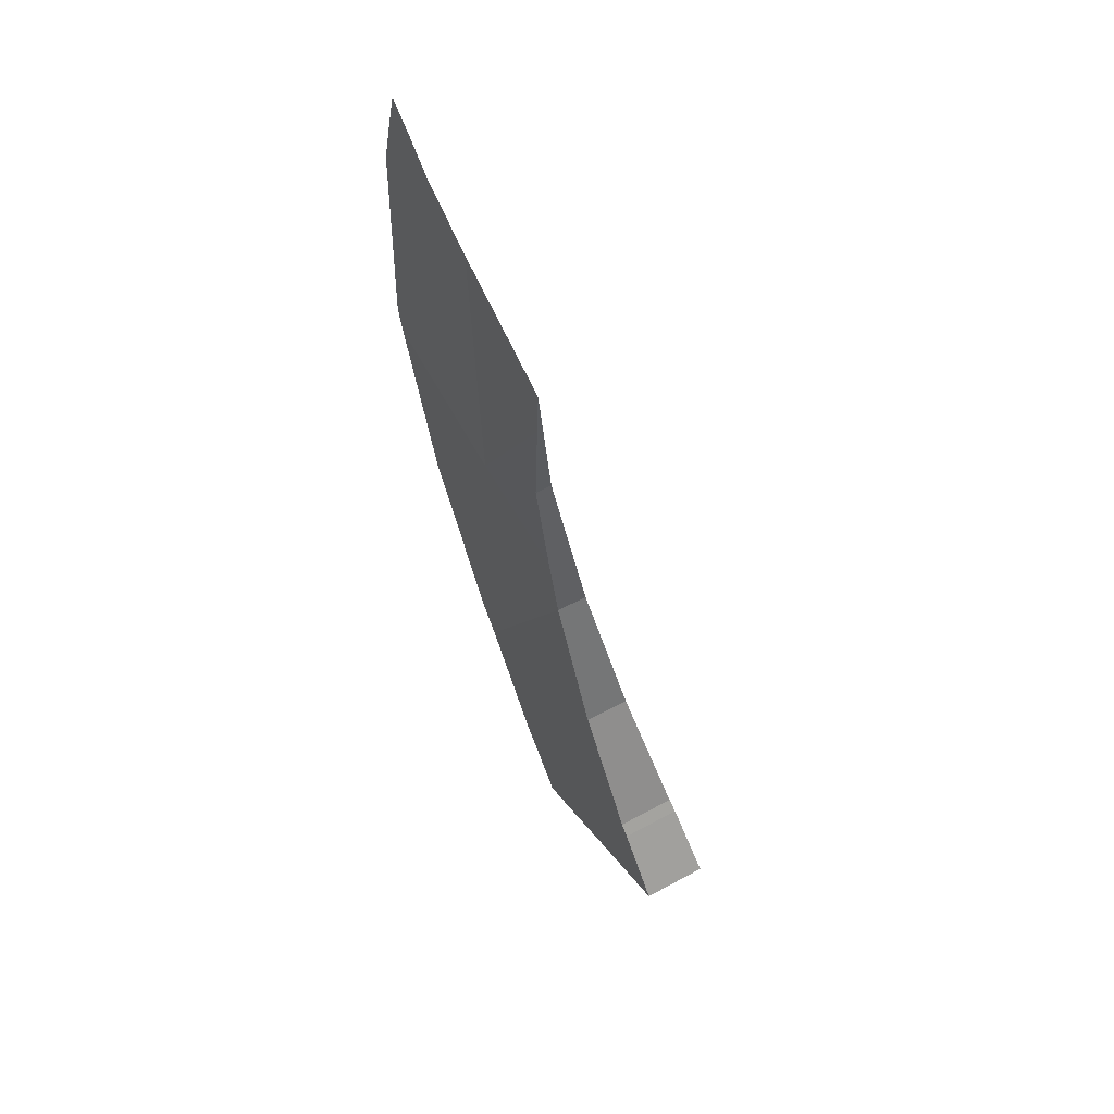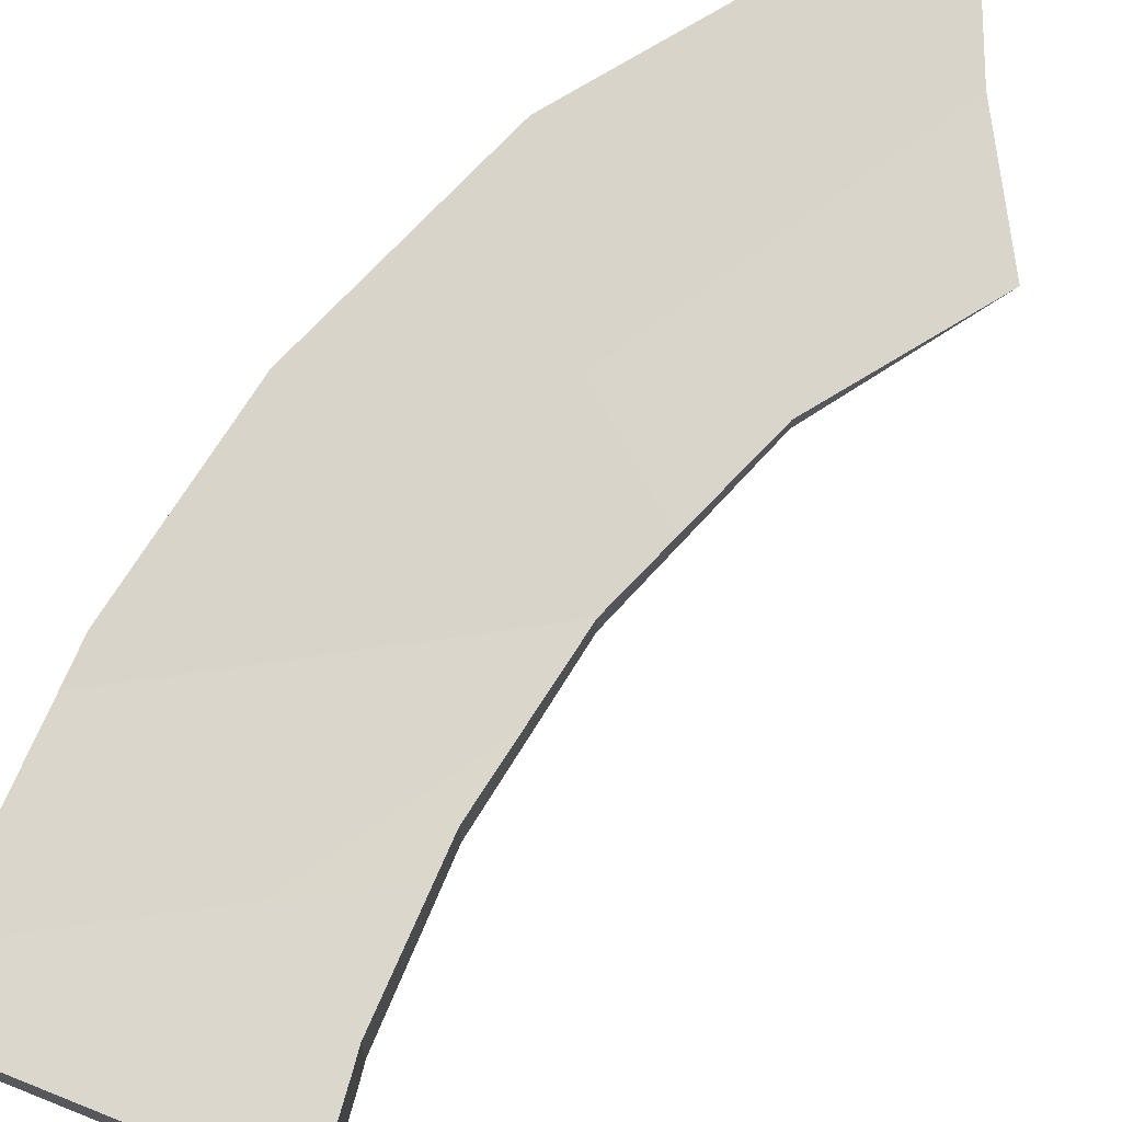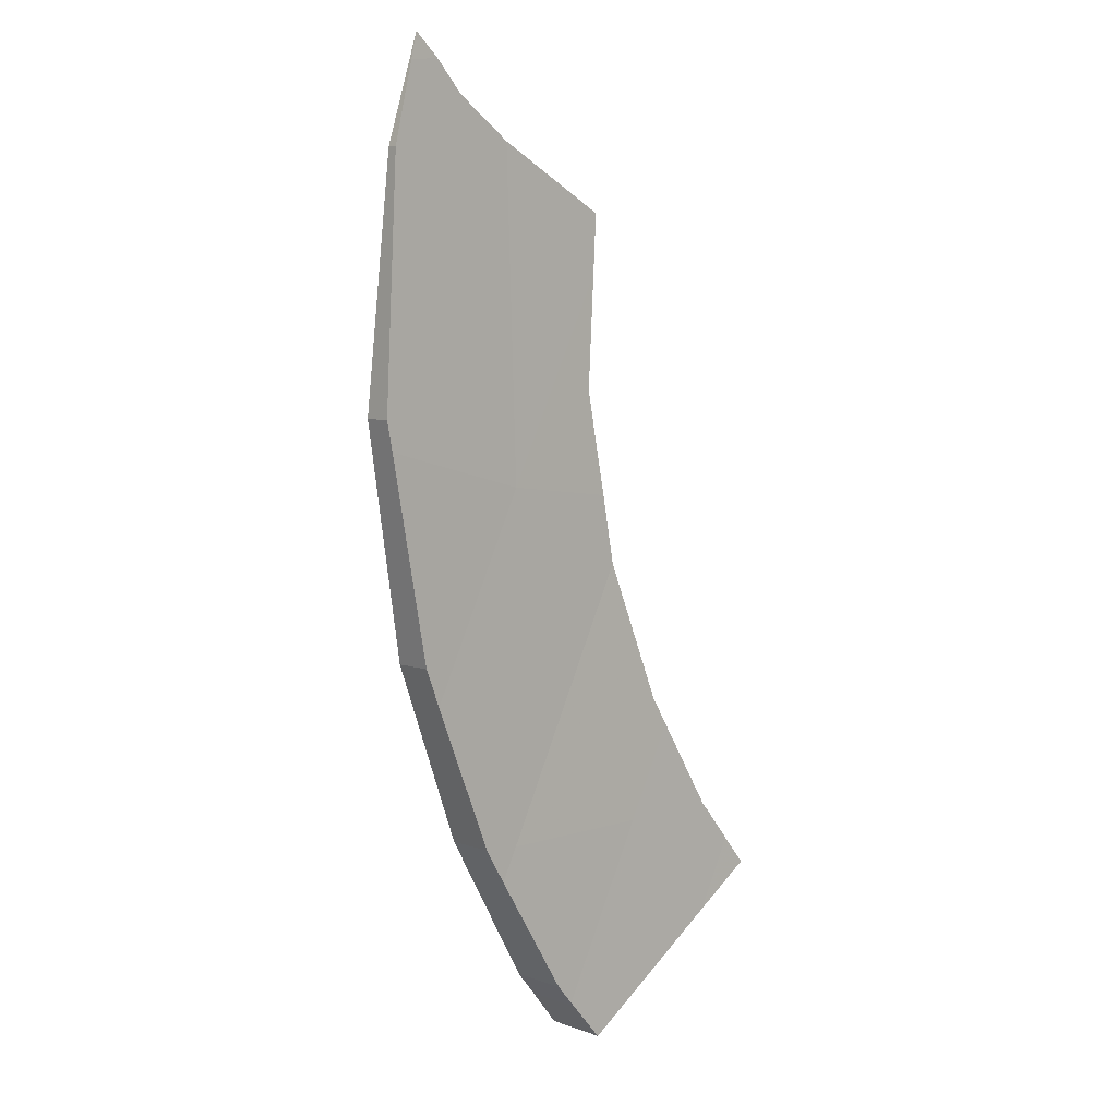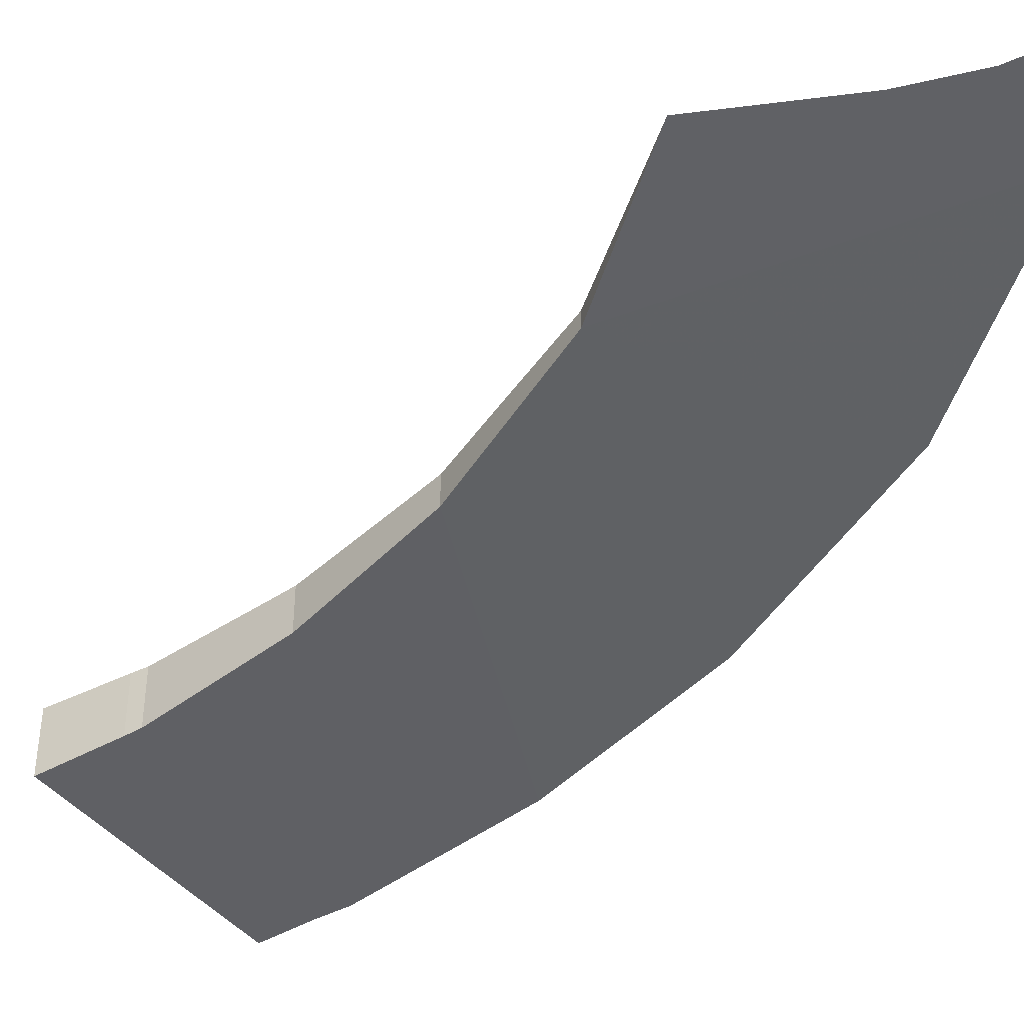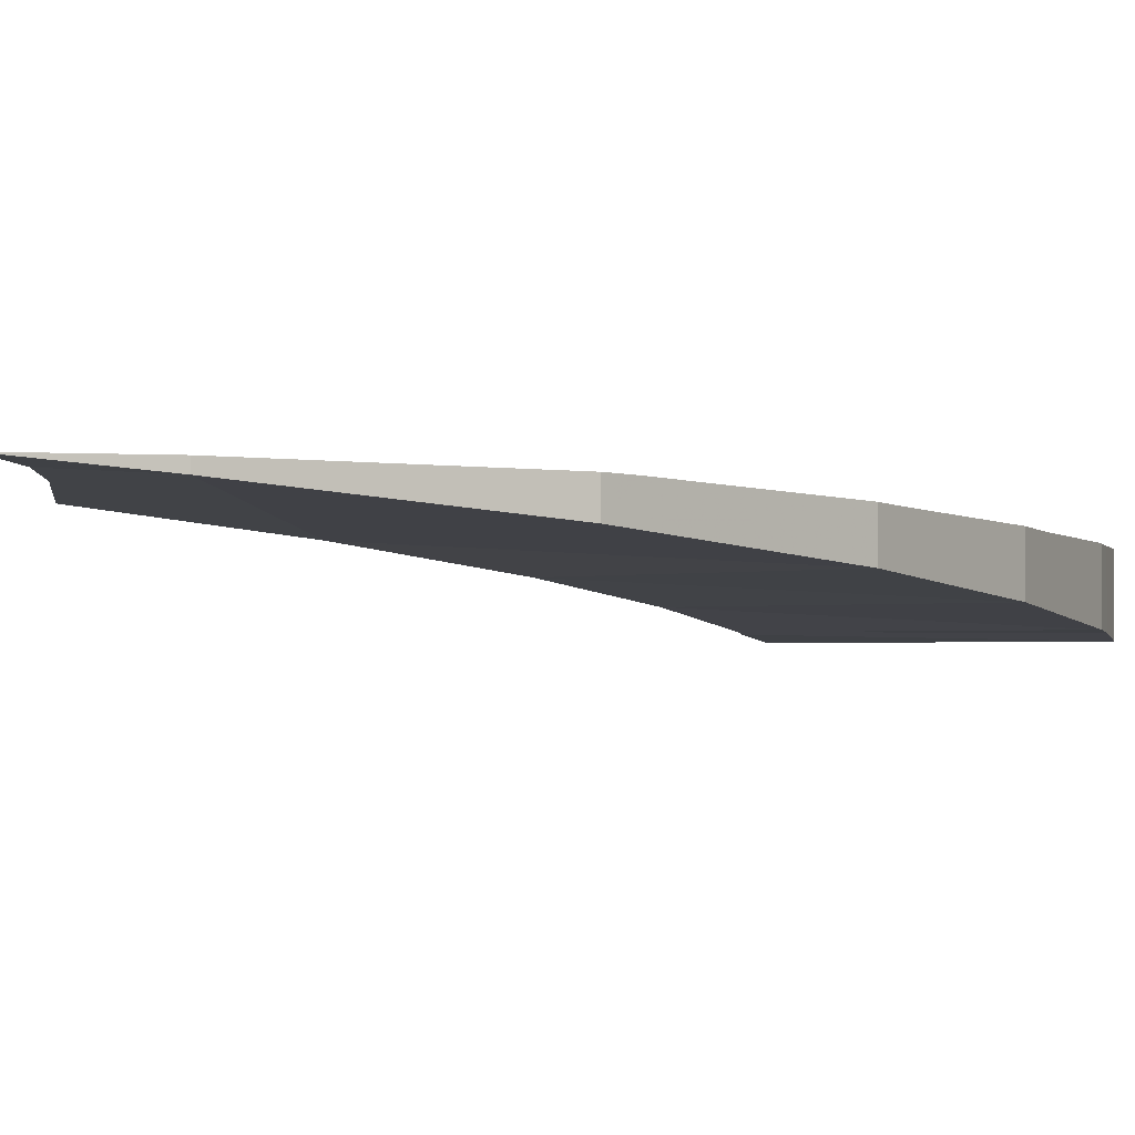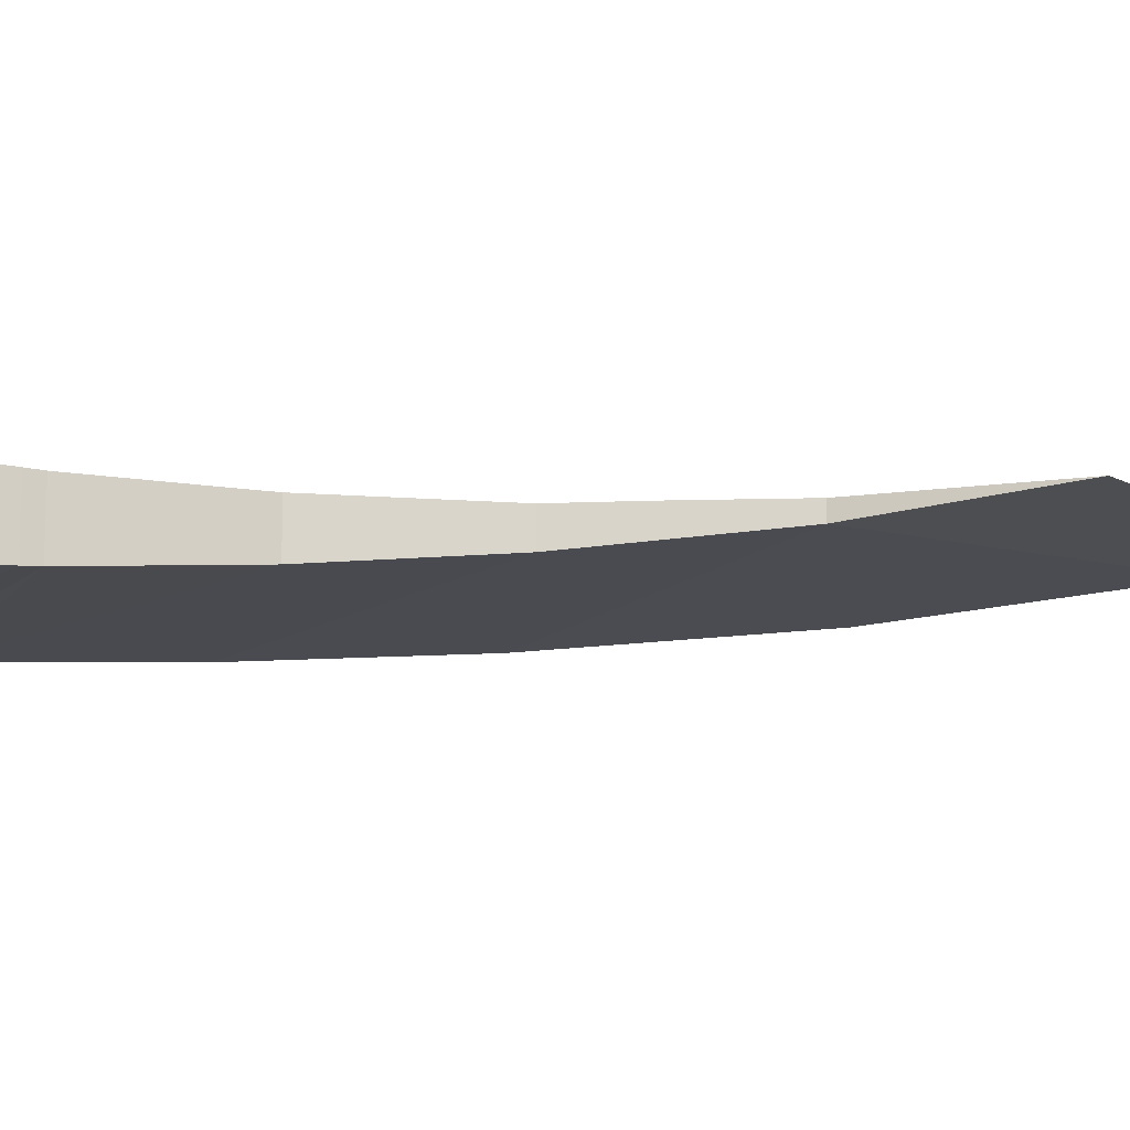
<metadata>
{"format":"obj","ext":"obj","renderer":"f3d","projection":"perspective","resolution":1024,"background":"white","views":[{"elev":60.8,"azim":61.0,"up":"+Y"},{"elev":72.8,"azim":55.6,"up":"+Z"},{"elev":6.2,"azim":-43.1,"up":"+Y"},{"elev":-43.4,"azim":159.9,"up":"+Z"},{"elev":-2.1,"azim":-124.1,"up":"+Z"},{"elev":-15.2,"azim":102.3,"up":"+Z"}]}
</metadata>
<code>
g B_1_450_01
v 1143 994.8 454.2
v 1143 994.8 456.3
v 1143 996.9 456.3
v 1143 994.2 456.3
v 1144 998.8 456.3
v 1144 1004 454.9
v 1144 992.6 456.3
v 1144 1006 456.4
v 1144 992 454
v 1144 1013 455.6
v 1144 1013 456.4
v 1144 1014 456.4
v 1145 987.6 456.2
v 1146 1019 456.3
v 1146 1019 456.3
v 1146 983.4 453.3
v 1146 1021 456.3
v 1147 978.3 455.9
v 1147 977 452.8
v 1147 977 455.8
v 1148 1020 456.2
v 1148 974.1 455.7
v 1150 970.6 455.6
v 1150 1017 456.1
v 1151 967.9 455.5
v 1152 966.2 451.9
v 1153 962.7 451.6
v 1153 962.7 455.4
v 1154 962.1 455.3
v 1155 1014 455.9
v 1155 960 455.3
v 1156 989.5 455.7
v 1156 962.5 455.3
v 1156 957.9 455.2
v 1157 956.9 455.2
v 1158 954.7 455.2
v 1160 952.4 450.7
v 1160 951.4 455.1
v 1161 950.7 450.5
v 1161 950.7 455.1
v 1162 949.7 455.1
v 1162 949.7 450.5
v 1162 949.5 455.1
v 1162 949.1 455.1
v 1162 949 450.4
v 1162 948.8 450.4
v 1162 948.8 455.1
v 1163 996.4 454.2
v 1163 996.4 455.5
v 1164 947.3 455
v 1164 1003 455.5
v 1164 947.1 450.2
v 1164 947.1 455
v 1164 1004 454.9
v 1164 1005 455.5
v 1164 1010 455.5
v 1165 991.2 453.7
v 1165 990.6 453.6
v 1165 946.1 450
v 1165 945.8 450
v 1165 945.8 455
v 1165 989.3 455.4
v 1165 988.4 455.3
v 1166 983 455.2
v 1166 983 452.8
v 1166 983 455.2
v 1167 947.1 450
v 1168 979.8 452.5
v 1169 977.4 455.1
v 1169 948.3 455
v 1169 962.5 455.1
v 1169 977.3 455.1
v 1171 972 451.6
v 1171 972 455.1
v 1172 970.1 451.4
v 1172 969.8 455.1
v 1173 951.4 455
v 1174 967.2 455.1
v 1177 962.6 450.5
v 1177 962.6 455
v 1177 953.8 455
v 1177 962.5 455
v 1177 962.5 450.5
v 1177 962.1 455
v 1177 961.9 450.4
v 1178 961.7 450.4
v 1178 961.7 455
v 1178 961.2 450.4
v 1180 959.3 455
v 1180 959.3 455
v 1180 956 450
v 1182 956.9 450
v 1182 956.9 455
f 1 2 3
f 1 4 2
f 1 3 5
f 1 7 4
f 1 5 6
f 1 6 48
f 1 9 7
f 1 48 9
f 2 4 3
f 3 4 32
f 3 30 5
f 3 32 30
f 4 7 32
f 5 8 6
f 5 24 8
f 5 30 24
f 6 8 10
f 6 10 48
f 7 9 13
f 7 13 32
f 8 11 10
f 8 24 11
f 9 16 13
f 9 48 16
f 10 11 12
f 10 12 14
f 10 14 15
f 10 15 17
f 10 17 21
f 10 21 24
f 10 24 30
f 10 30 56
f 10 54 48
f 10 56 54
f 11 24 12
f 12 24 14
f 13 16 18
f 13 18 32
f 14 21 15
f 14 24 21
f 15 21 17
f 16 19 18
f 16 48 19
f 18 19 20
f 18 20 32
f 19 22 20
f 19 23 22
f 19 26 23
f 19 65 26
f 19 48 57
f 19 57 58
f 19 58 65
f 20 22 32
f 22 23 32
f 23 26 25
f 23 25 33
f 23 33 32
f 25 26 28
f 25 28 33
f 26 27 28
f 26 65 27
f 27 29 28
f 27 31 29
f 27 34 31
f 27 37 34
f 27 73 37
f 27 65 68
f 27 68 73
f 28 29 33
f 29 31 33
f 30 32 56
f 31 34 33
f 32 33 64
f 32 49 51
f 32 62 49
f 32 51 55
f 32 55 56
f 32 63 62
f 32 64 63
f 33 34 35
f 33 35 71
f 33 66 64
f 33 69 66
f 33 72 69
f 33 71 72
f 34 37 35
f 35 37 36
f 35 36 71
f 36 37 38
f 36 38 71
f 37 39 38
f 37 73 39
f 38 39 40
f 38 40 41
f 38 41 71
f 39 41 40
f 39 42 41
f 39 79 42
f 39 73 75
f 39 75 79
f 41 42 45
f 41 45 43
f 41 43 71
f 42 79 45
f 43 45 44
f 43 44 71
f 44 45 47
f 44 47 71
f 45 46 47
f 45 79 46
f 46 50 47
f 46 52 50
f 46 86 52
f 46 79 83
f 46 83 85
f 46 85 86
f 47 50 71
f 48 51 49
f 48 49 57
f 48 54 51
f 49 62 57
f 50 52 59
f 50 59 53
f 50 53 71
f 51 54 55
f 52 86 59
f 53 59 61
f 53 61 70
f 53 70 71
f 54 56 55
f 57 62 58
f 58 62 63
f 58 63 65
f 59 60 61
f 59 86 60
f 60 67 61
f 60 86 67
f 61 67 70
f 63 64 65
f 64 66 65
f 65 66 68
f 66 69 68
f 67 77 70
f 67 91 77
f 67 86 88
f 67 88 91
f 68 69 72
f 68 72 73
f 70 77 71
f 71 74 72
f 71 76 74
f 71 78 76
f 71 77 81
f 71 80 78
f 71 82 80
f 71 81 84
f 71 84 82
f 72 74 73
f 73 74 76
f 73 76 75
f 75 76 78
f 75 78 79
f 77 91 81
f 78 80 79
f 79 80 82
f 79 82 84
f 79 84 83
f 81 87 84
f 81 89 87
f 81 90 89
f 81 93 90
f 81 91 93
f 83 84 87
f 83 87 85
f 85 87 86
f 86 87 88
f 87 89 88
f 88 89 90
f 88 90 92
f 88 92 91
f 90 93 92
f 91 92 93

</code>
